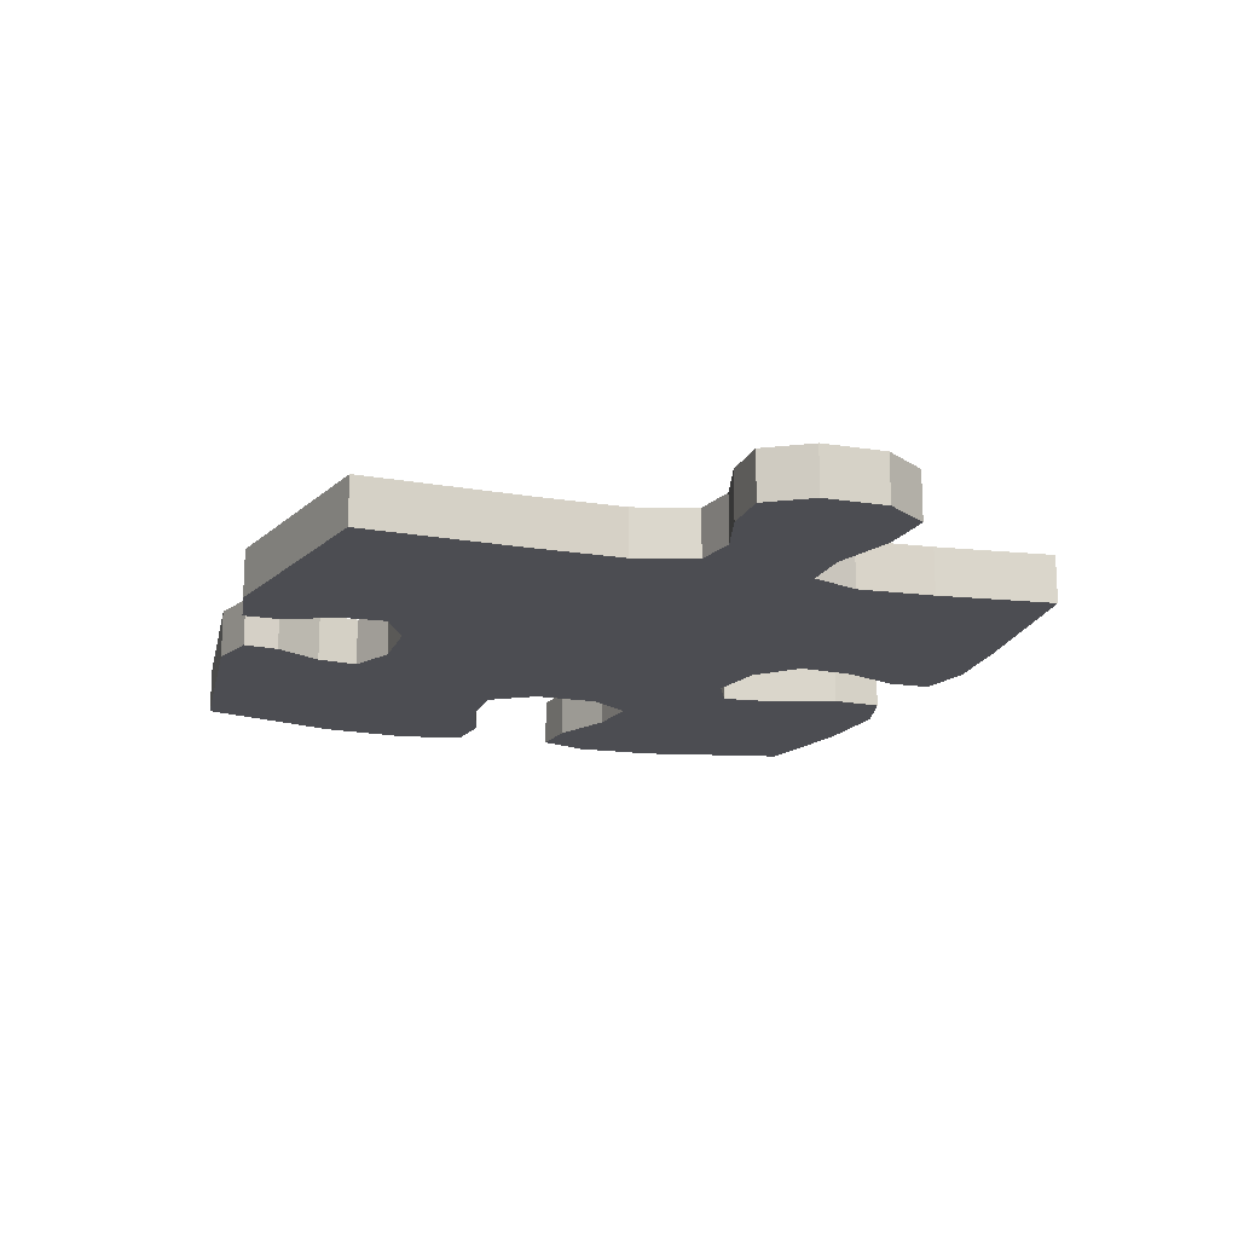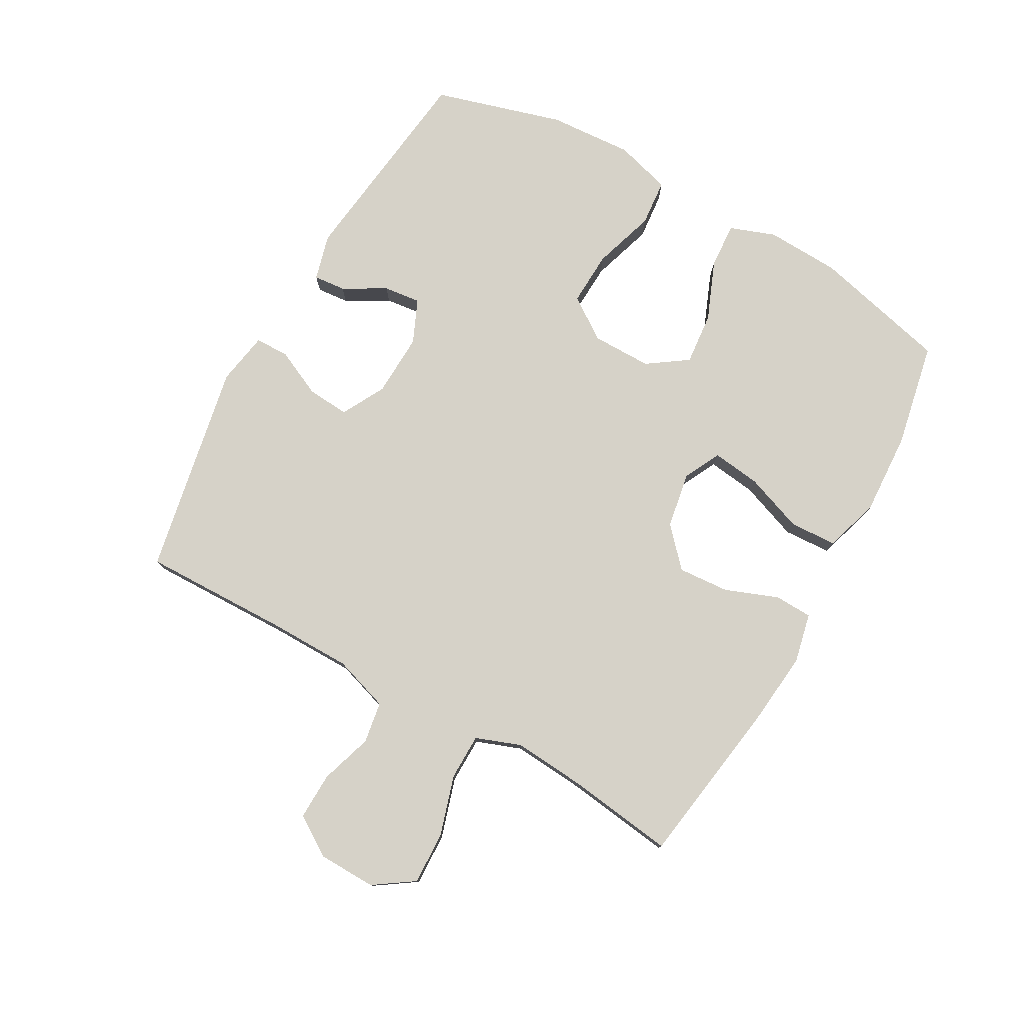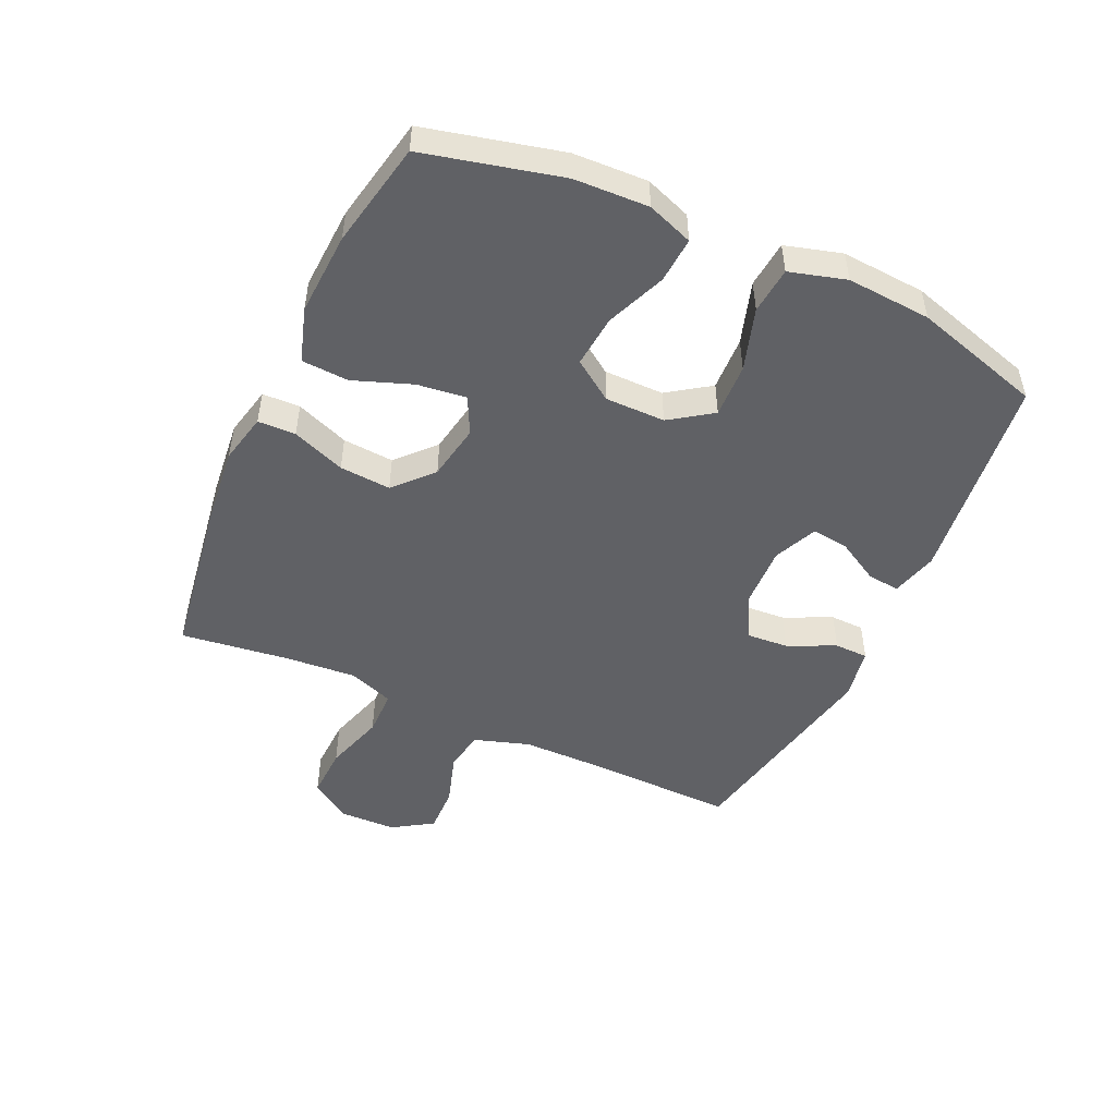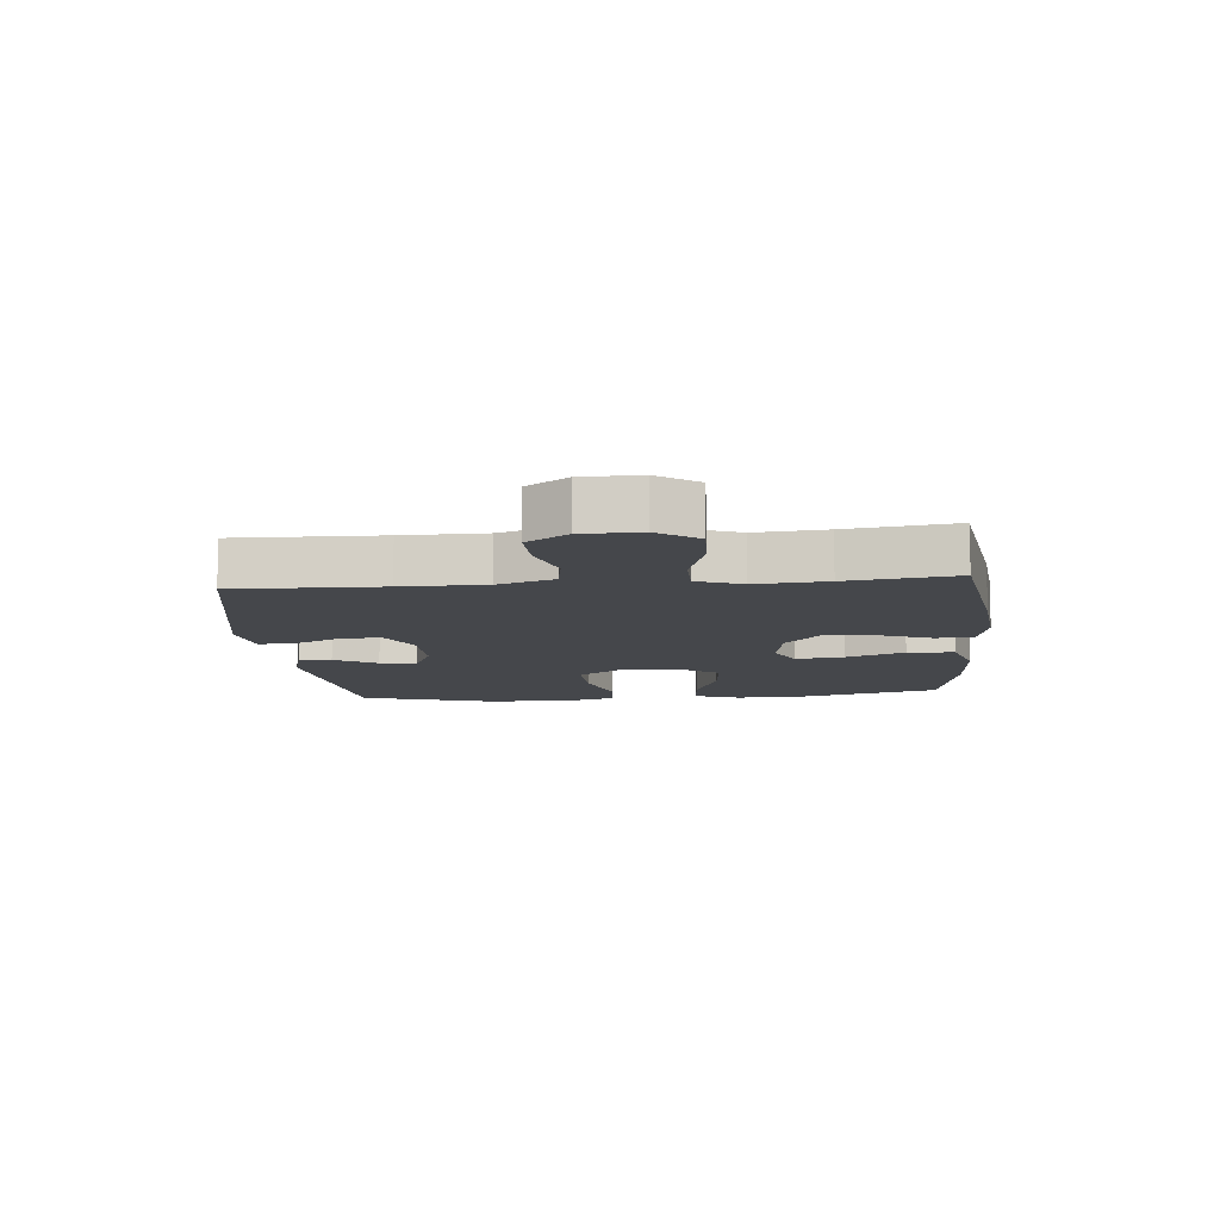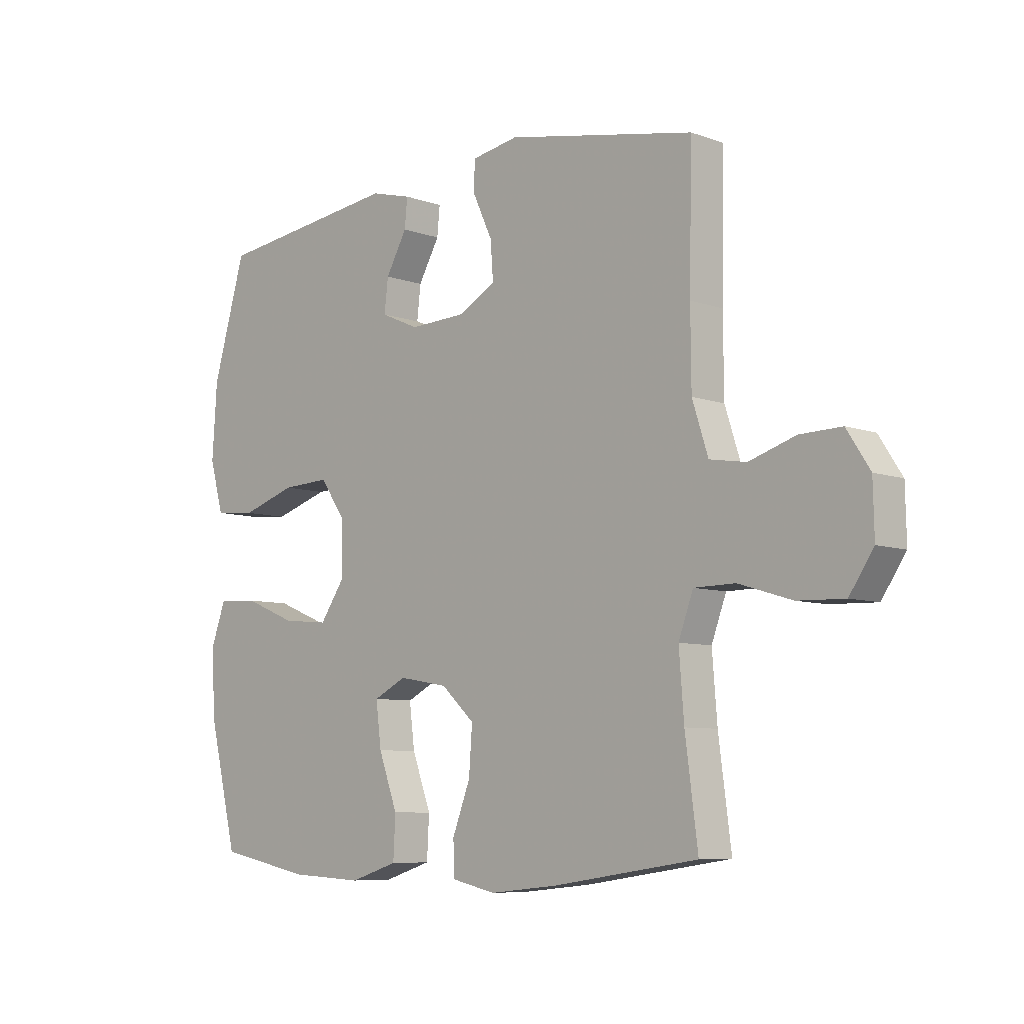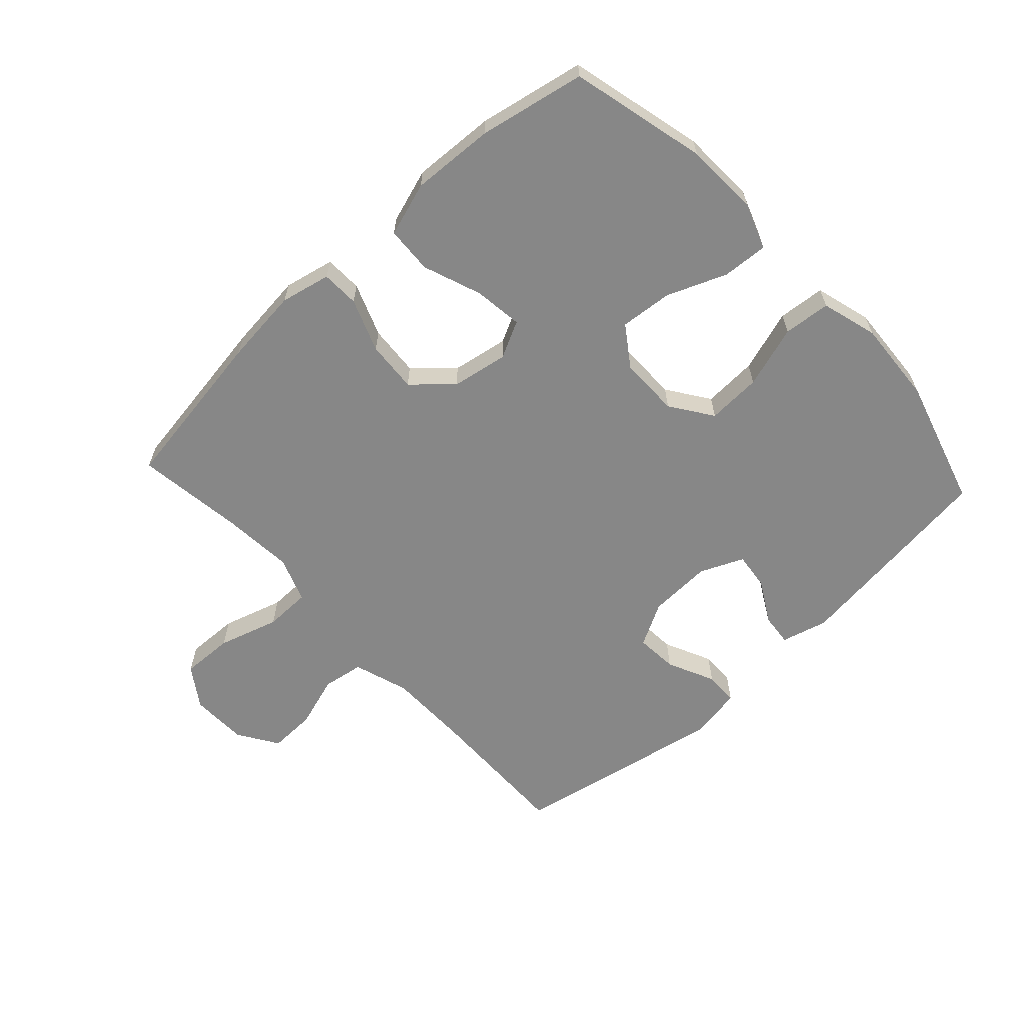
<metadata>
{"format":"obj","ext":"obj","renderer":"f3d","projection":"perspective","resolution":1024,"background":"white","views":[{"elev":-16.3,"azim":70.7,"up":"+Y"},{"elev":78.1,"azim":119.3,"up":"+Y"},{"elev":-49.2,"azim":-114.7,"up":"+Y"},{"elev":-10.6,"azim":95.3,"up":"+Y"},{"elev":-7.6,"azim":44.9,"up":"+Z"},{"elev":-62.4,"azim":-137.2,"up":"+Y"}]}
</metadata>
<code>
v 0.5 0.07 0.5
v 0.495 0.07 0.262
v 0.496 0.07 0.127
v 0.525 0.07 0.037
v 0.592 0.07 0.026
v 0.677 0.07 0.053
v 0.753 0.07 0.055
v 0.795 0.07 -0.01
v 0.797 0.07 -0.103
v 0.753 0.07 -0.168
v 0.668 0.07 -0.165
v 0.57 0.07 -0.135
v 0.495 0.07 -0.136
v 0.468 0.07 -0.209
v 0.477 0.07 -0.324
v 0.5 0.07 -0.5
v 0.234 0.07 -0.54
v 0.109 0.07 -0.553
v 0.028 0.07 -0.535
v 0.026 0.07 -0.474
v 0.059 0.07 -0.388
v 0.065 0.07 -0.305
v 0.004 0.07 -0.249
v -0.087 0.07 -0.233
v -0.147 0.07 -0.263
v -0.137 0.07 -0.342
v -0.102 0.07 -0.437
v -0.106 0.07 -0.513
v -0.194 0.07 -0.541
v -0.329 0.07 -0.534
v -0.5 0.07 -0.5
v -0.554 0.07 -0.279
v -0.559 0.07 -0.159
v -0.532 0.07 -0.085
v -0.458 0.07 -0.09
v -0.362 0.07 -0.129
v -0.277 0.07 -0.137
v -0.232 0.07 -0.072
v -0.232 0.07 0.025
v -0.279 0.07 0.093
v -0.367 0.07 0.089
v -0.468 0.07 0.057
v -0.544 0.07 0.064
v -0.57 0.07 0.155
v -0.561 0.07 0.291
v -0.5 0.07 0.5
v -0.159 0.07 0.542
v -0.084 0.07 0.522
v -0.089 0.07 0.47
v -0.128 0.07 0.401
v -0.135 0.07 0.341
v -0.065 0.07 0.31
v 0.038 0.07 0.314
v 0.108 0.07 0.352
v 0.103 0.07 0.42
v 0.067 0.07 0.497
v 0.068 0.07 0.552
v 0.154 0.07 0.567
v 0.5 0 0.5
v 0.495 0 0.262
v 0.496 0 0.127
v 0.525 0 0.037
v 0.592 0 0.026
v 0.677 0 0.053
v 0.753 0 0.055
v 0.795 0 -0.01
v 0.797 0 -0.103
v 0.753 0 -0.168
v 0.668 0 -0.165
v 0.57 0 -0.135
v 0.495 0 -0.136
v 0.468 0 -0.209
v 0.477 0 -0.324
v 0.5 0 -0.5
v 0.234 0 -0.54
v 0.109 0 -0.553
v 0.028 0 -0.535
v 0.026 0 -0.474
v 0.059 0 -0.388
v 0.065 0 -0.305
v 0.004 0 -0.249
v -0.087 0 -0.233
v -0.147 0 -0.263
v -0.137 0 -0.342
v -0.102 0 -0.437
v -0.106 0 -0.513
v -0.194 0 -0.541
v -0.329 0 -0.534
v -0.5 0 -0.5
v -0.554 0 -0.279
v -0.559 0 -0.159
v -0.532 0 -0.085
v -0.458 0 -0.09
v -0.362 0 -0.129
v -0.277 0 -0.137
v -0.232 0 -0.072
v -0.232 0 0.025
v -0.279 0 0.093
v -0.367 0 0.089
v -0.468 0 0.057
v -0.544 0 0.064
v -0.57 0 0.155
v -0.561 0 0.291
v -0.5 0 0.5
v -0.159 0 0.542
v -0.084 0 0.522
v -0.089 0 0.47
v -0.128 0 0.401
v -0.135 0 0.341
v -0.065 0 0.31
v 0.038 0 0.314
v 0.108 0 0.352
v 0.103 0 0.42
v 0.067 0 0.497
v 0.068 0 0.552
v 0.154 0 0.567
f 58 1 2
f 57 58 2
f 56 57 2
f 55 56 2
f 54 55 2 3
f 53 54 3 4
f 52 53 4
f 51 52 4
f 48 49 50
f 47 48 50
f 46 47 50
f 45 46 50
f 44 45 50
f 43 44 50
f 42 43 50
f 41 42 50
f 40 41 50 51
f 39 40 51 4
f 34 35 36
f 33 34 36
f 32 33 36
f 31 32 36
f 30 31 36
f 29 30 36
f 28 29 36
f 27 28 36
f 26 27 36
f 25 26 36 37
f 24 25 37 38
f 19 20 21
f 18 19 21
f 17 18 21
f 16 17 21
f 15 16 21
f 14 15 21 22
f 13 14 22 23
f 10 11 12
f 9 10 12
f 8 9 12
f 7 8 12
f 6 7 12
f 5 6 12
f 5 12 13
f 24 38 39
f 23 24 39
f 13 23 39
f 5 13 39
f 4 5 39
f 60 59 116
f 60 116 115
f 60 115 114
f 60 114 113
f 61 60 113 112
f 62 61 112 111
f 62 111 110
f 62 110 109
f 108 107 106
f 108 106 105
f 108 105 104
f 108 104 103
f 108 103 102
f 108 102 101
f 108 101 100
f 108 100 99
f 109 108 99 98
f 62 109 98 97
f 94 93 92
f 94 92 91
f 94 91 90
f 94 90 89
f 94 89 88
f 94 88 87
f 94 87 86
f 94 86 85
f 94 85 84
f 95 94 84 83
f 96 95 83 82
f 79 78 77
f 79 77 76
f 79 76 75
f 79 75 74
f 79 74 73
f 80 79 73 72
f 81 80 72 71
f 70 69 68
f 70 68 67
f 70 67 66
f 70 66 65
f 70 65 64
f 70 64 63
f 71 70 63
f 97 96 82
f 97 82 81
f 97 81 71
f 97 71 63
f 97 63 62
f 1 59 60 2
f 2 60 61 3
f 3 61 62 4
f 4 62 63 5
f 5 63 64 6
f 6 64 65 7
f 7 65 66 8
f 8 66 67 9
f 9 67 68 10
f 10 68 69 11
f 11 69 70 12
f 12 70 71 13
f 13 71 72 14
f 14 72 73 15
f 15 73 74 16
f 16 74 75 17
f 17 75 76 18
f 18 76 77 19
f 19 77 78 20
f 20 78 79 21
f 21 79 80 22
f 22 80 81 23
f 23 81 82 24
f 24 82 83 25
f 25 83 84 26
f 26 84 85 27
f 27 85 86 28
f 28 86 87 29
f 29 87 88 30
f 30 88 89 31
f 31 89 90 32
f 32 90 91 33
f 33 91 92 34
f 34 92 93 35
f 35 93 94 36
f 36 94 95 37
f 37 95 96 38
f 38 96 97 39
f 39 97 98 40
f 40 98 99 41
f 41 99 100 42
f 42 100 101 43
f 43 101 102 44
f 44 102 103 45
f 45 103 104 46
f 46 104 105 47
f 47 105 106 48
f 48 106 107 49
f 49 107 108 50
f 50 108 109 51
f 51 109 110 52
f 52 110 111 53
f 53 111 112 54
f 54 112 113 55
f 55 113 114 56
f 56 114 115 57
f 57 115 116 58
f 58 116 59 1

</code>
